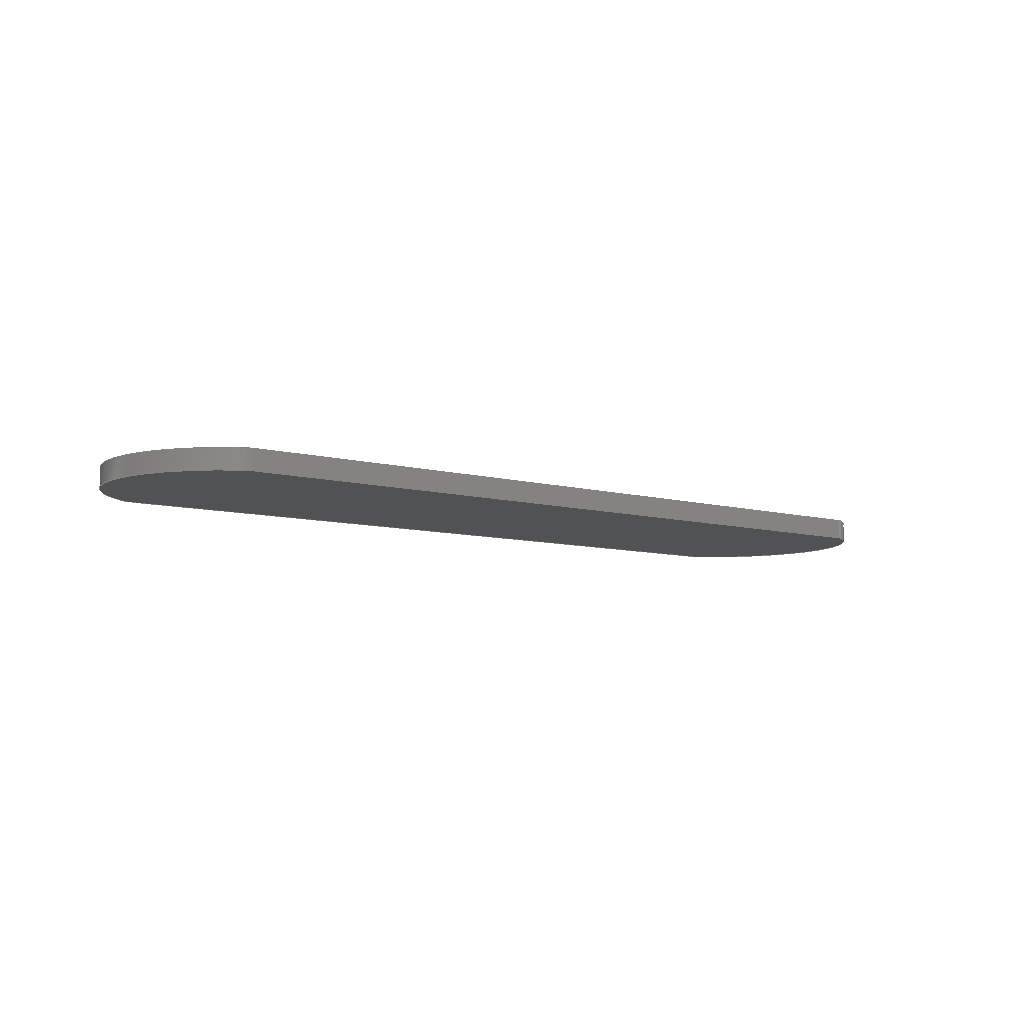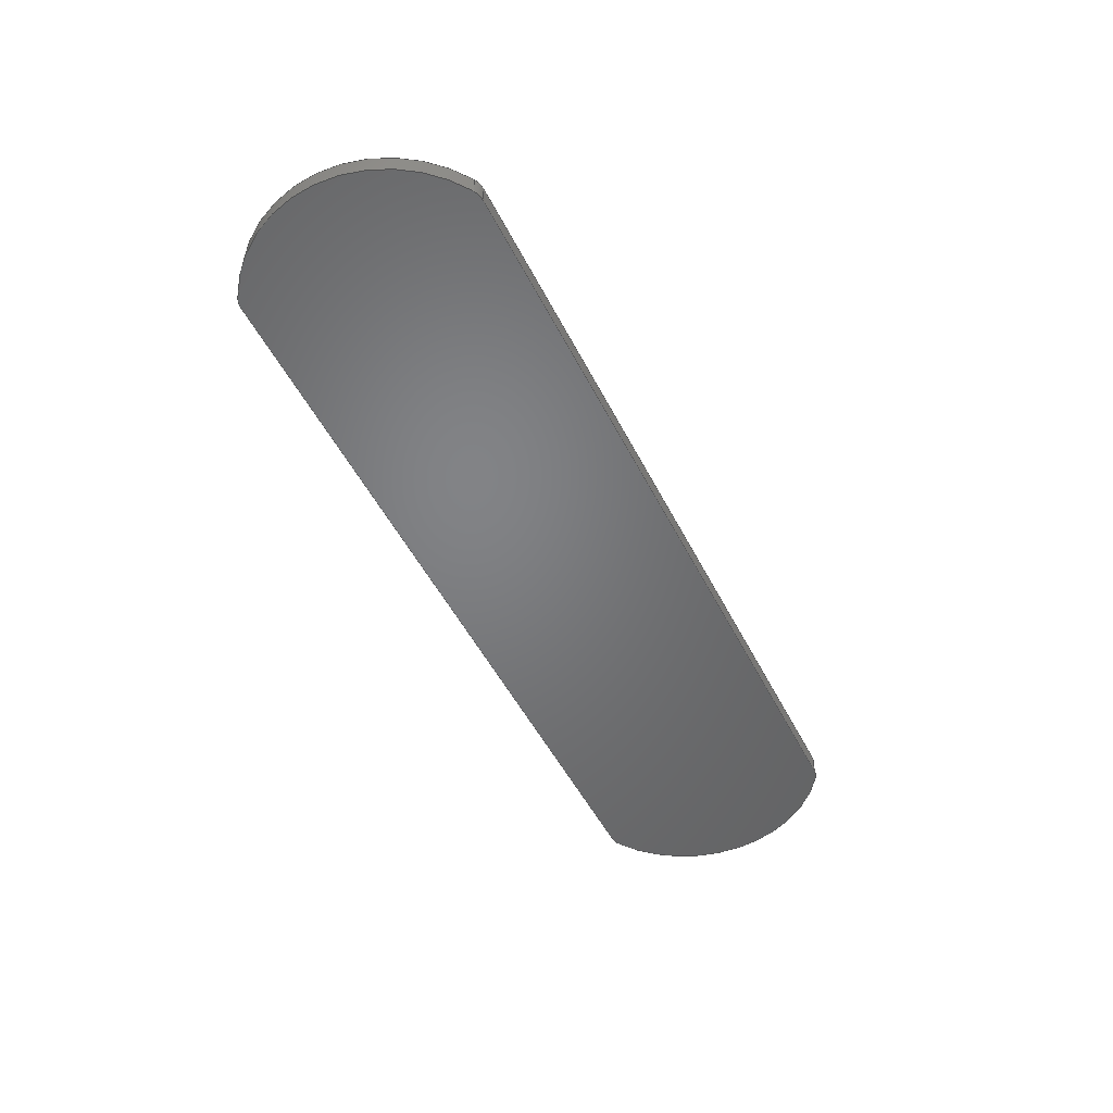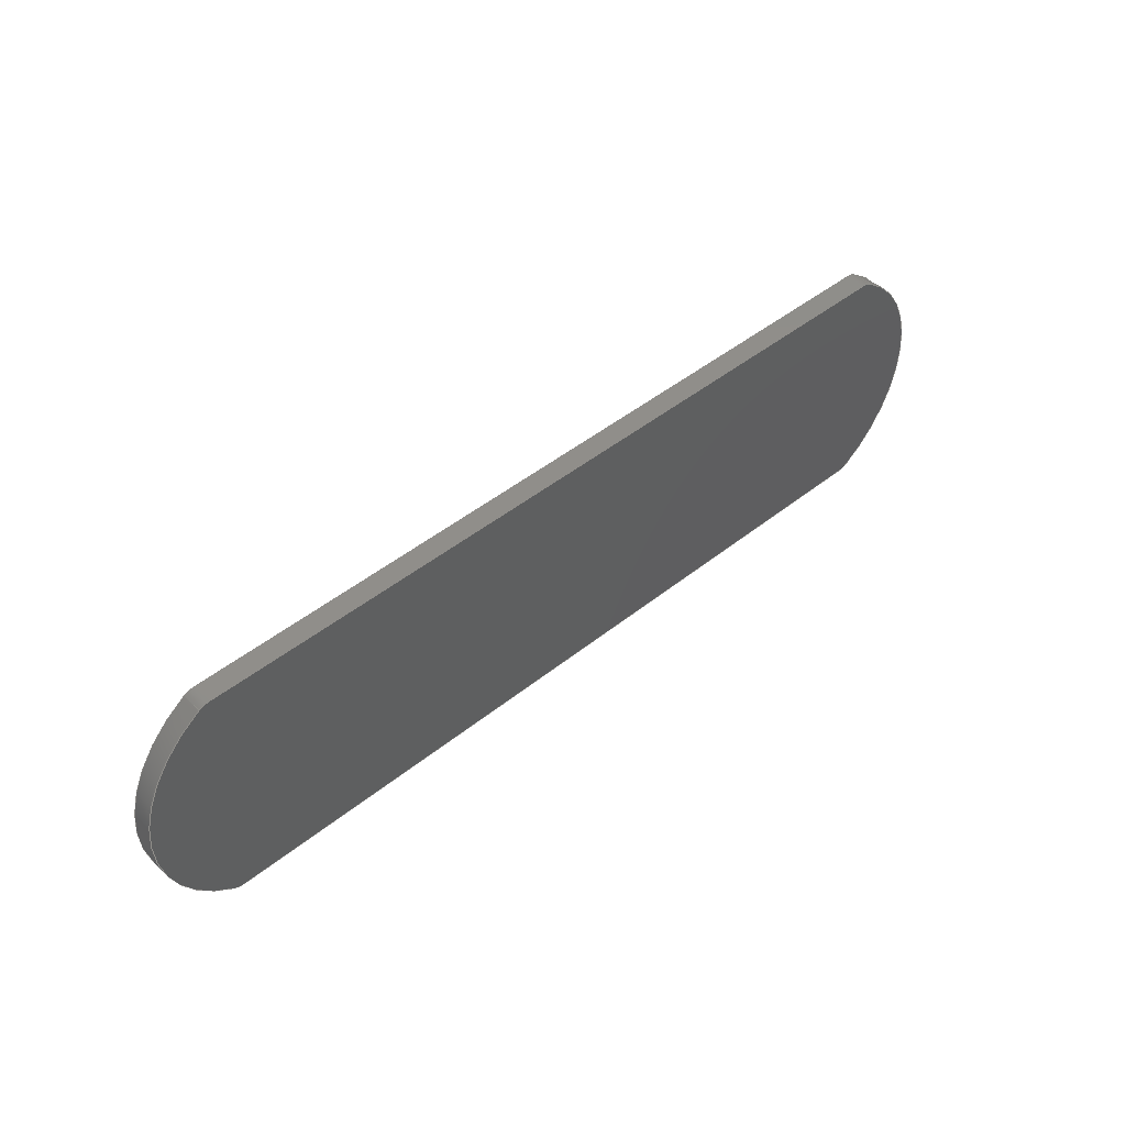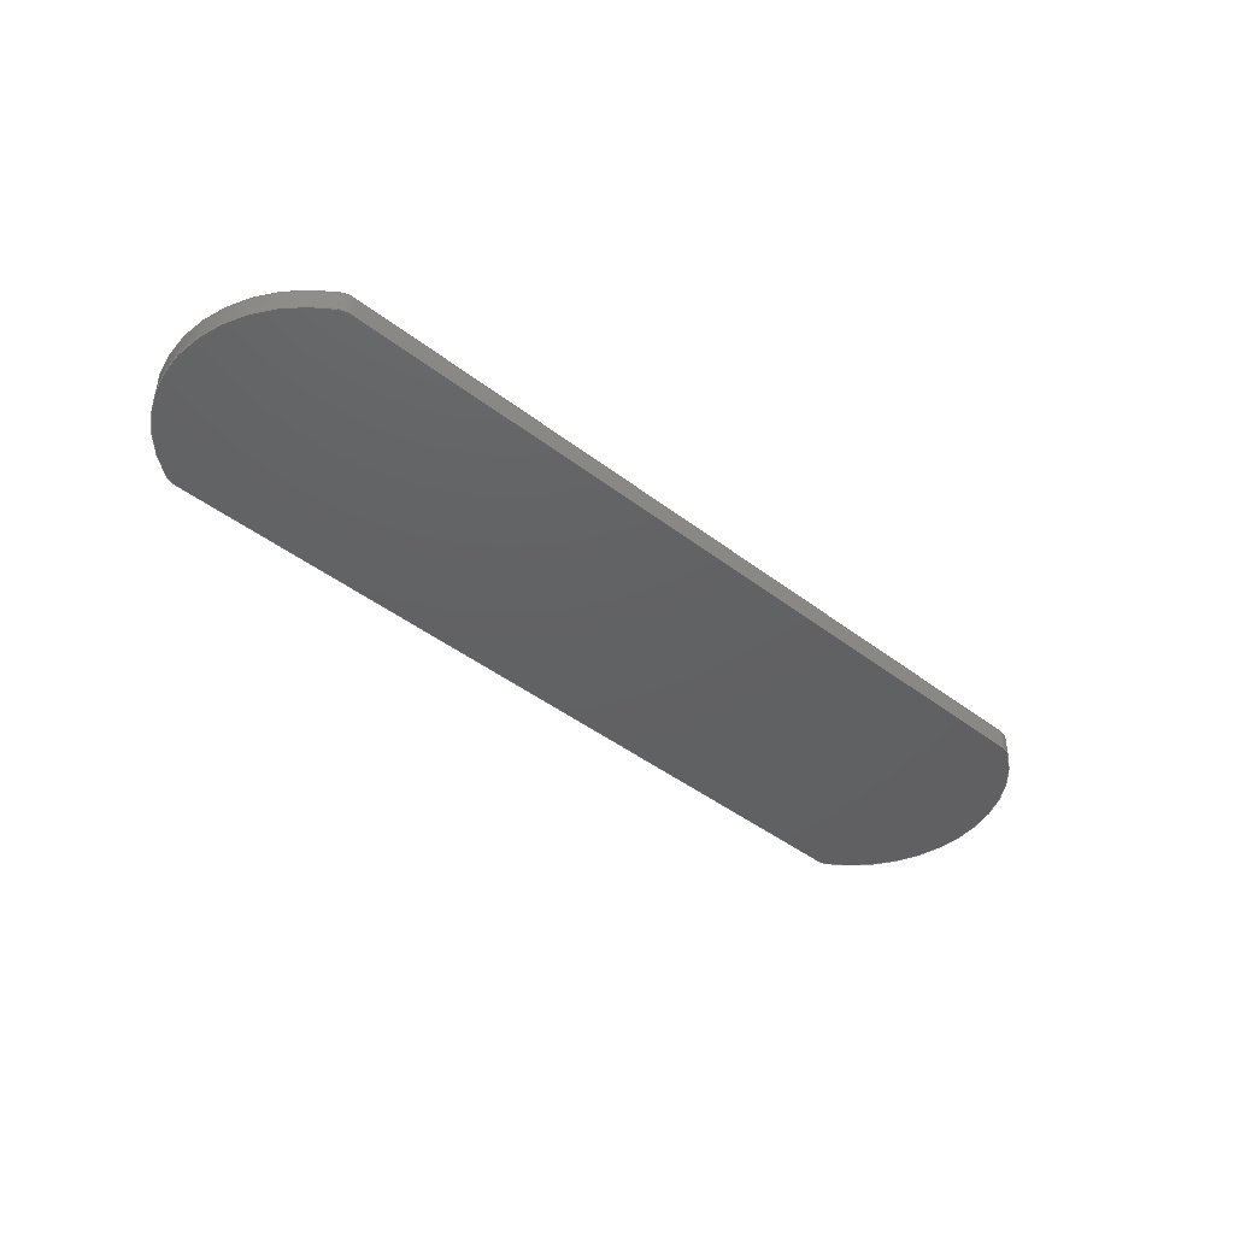
<metadata>
{"format":"step","ext":"stp","renderer":"f3d","projection":"perspective","resolution":1024,"background":"white","views":[{"elev":-8.0,"azim":-38.1,"up":"+Y"},{"elev":-51.0,"azim":116.4,"up":"+Y"},{"elev":45.5,"azim":137.1,"up":"+Z"},{"elev":-43.4,"azim":-42.3,"up":"+Y"}]}
</metadata>
<code>
ISO-10303-21;
DATA;
#1=CARTESIAN_POINT('',(-38.21,0,10));
#2=DIRECTION('',(0,-1,0));
#3=DIRECTION('',(0,0,1));
#4=AXIS2_PLACEMENT_3D('',#1,#2,#3);
#5=DIRECTION('',(1,0,0));
#6=VECTOR('',#5,76.43);
#7=CARTESIAN_POINT('',(-38.21,0,12));
#8=LINE('',#7,#6);
#9=CARTESIAN_POINT('',(38.21,0,10));
#10=DIRECTION('',(0,-1,0));
#11=DIRECTION('',(0.5309,0,0.8475));
#12=AXIS2_PLACEMENT_3D('',#9,#10,#11);
#13=CARTESIAN_POINT('',(31.95,0,0));
#14=DIRECTION('',(0,1,0));
#15=DIRECTION('',(0.5309,0,0.8475));
#16=AXIS2_PLACEMENT_3D('',#13,#14,#15);
#17=CARTESIAN_POINT('',(38.21,0,-10));
#18=DIRECTION('',(0,-1,0));
#19=DIRECTION('',(0,0,-1));
#20=AXIS2_PLACEMENT_3D('',#17,#18,#19);
#21=DIRECTION('',(-1,0,0));
#22=VECTOR('',#21,76.43);
#23=CARTESIAN_POINT('',(38.21,0,-12));
#24=LINE('',#23,#22);
#25=CARTESIAN_POINT('',(-38.21,0,-10));
#26=DIRECTION('',(0,-1,0));
#27=DIRECTION('',(-0.5309,0,-0.8475));
#28=AXIS2_PLACEMENT_3D('',#25,#26,#27);
#29=CARTESIAN_POINT('',(-31.95,0,0));
#30=DIRECTION('',(0,1,0));
#31=DIRECTION('',(-0.5309,0,-0.8475));
#32=AXIS2_PLACEMENT_3D('',#29,#30,#31);
#33=DIRECTION('',(0,-1,0));
#34=VECTOR('',#33,2);
#35=CARTESIAN_POINT('',(-39.28,2,11.69));
#36=LINE('',#35,#34);
#37=DIRECTION('',(0,-1,0));
#38=VECTOR('',#37,2);
#39=CARTESIAN_POINT('',(-39.28,2,-11.69));
#40=LINE('',#39,#38);
#41=DIRECTION('',(0,-1,0));
#42=VECTOR('',#41,2);
#43=CARTESIAN_POINT('',(38.21,2,-12));
#44=LINE('',#43,#42);
#45=DIRECTION('',(0,-1,0));
#46=VECTOR('',#45,2);
#47=CARTESIAN_POINT('',(-38.21,2,-12));
#48=LINE('',#47,#46);
#49=DIRECTION('',(0,-1,0));
#50=VECTOR('',#49,2);
#51=CARTESIAN_POINT('',(39.28,2,11.69));
#52=LINE('',#51,#50);
#53=DIRECTION('',(0,-1,0));
#54=VECTOR('',#53,2);
#55=CARTESIAN_POINT('',(39.28,2,-11.69));
#56=LINE('',#55,#54);
#57=DIRECTION('',(0,-1,0));
#58=VECTOR('',#57,2);
#59=CARTESIAN_POINT('',(-38.21,2,12));
#60=LINE('',#59,#58);
#61=DIRECTION('',(0,-1,0));
#62=VECTOR('',#61,2);
#63=CARTESIAN_POINT('',(38.21,2,12));
#64=LINE('',#63,#62);
#65=CARTESIAN_POINT('',(-38.21,2,10));
#66=DIRECTION('',(0,1,0));
#67=DIRECTION('',(-0.5309,0,0.8475));
#68=AXIS2_PLACEMENT_3D('',#65,#66,#67);
#69=CARTESIAN_POINT('',(-31.95,2,0));
#70=DIRECTION('',(0,1,0));
#71=DIRECTION('',(-0.5309,0,-0.8475));
#72=AXIS2_PLACEMENT_3D('',#69,#70,#71);
#73=CARTESIAN_POINT('',(-38.21,2,-10));
#74=DIRECTION('',(0,1,0));
#75=DIRECTION('',(0,0,-1));
#76=AXIS2_PLACEMENT_3D('',#73,#74,#75);
#77=DIRECTION('',(-1,0,0));
#78=VECTOR('',#77,76.43);
#79=CARTESIAN_POINT('',(38.21,2,-12));
#80=LINE('',#79,#78);
#81=CARTESIAN_POINT('',(38.21,2,-10));
#82=DIRECTION('',(0,1,0));
#83=DIRECTION('',(0.5309,0,-0.8475));
#84=AXIS2_PLACEMENT_3D('',#81,#82,#83);
#85=CARTESIAN_POINT('',(31.95,2,0));
#86=DIRECTION('',(0,1,0));
#87=DIRECTION('',(0.5309,0,0.8475));
#88=AXIS2_PLACEMENT_3D('',#85,#86,#87);
#89=CARTESIAN_POINT('',(38.21,2,10));
#90=DIRECTION('',(0,1,0));
#91=DIRECTION('',(0,0,1));
#92=AXIS2_PLACEMENT_3D('',#89,#90,#91);
#93=DIRECTION('',(1,0,0));
#94=VECTOR('',#93,76.43);
#95=CARTESIAN_POINT('',(-38.21,2,12));
#96=LINE('',#95,#94);
#97=CARTESIAN_POINT('',(-38.21,0,12));
#98=CARTESIAN_POINT('',(-39.28,0,11.69));
#99=VERTEX_POINT('',#97);
#100=VERTEX_POINT('',#98);
#101=CARTESIAN_POINT('',(-39.28,2,11.69));
#102=VERTEX_POINT('',#101);
#103=CARTESIAN_POINT('',(-38.21,2,12));
#104=VERTEX_POINT('',#103);
#105=CARTESIAN_POINT('',(39.28,0,11.69));
#106=CARTESIAN_POINT('',(38.21,0,12));
#107=VERTEX_POINT('',#105);
#108=VERTEX_POINT('',#106);
#109=CARTESIAN_POINT('',(38.21,2,12));
#110=VERTEX_POINT('',#109);
#111=CARTESIAN_POINT('',(39.28,2,11.69));
#112=VERTEX_POINT('',#111);
#113=CARTESIAN_POINT('',(38.21,0,-12));
#114=CARTESIAN_POINT('',(39.28,0,-11.69));
#115=VERTEX_POINT('',#113);
#116=VERTEX_POINT('',#114);
#117=CARTESIAN_POINT('',(39.28,2,-11.69));
#118=VERTEX_POINT('',#117);
#119=CARTESIAN_POINT('',(38.21,2,-12));
#120=VERTEX_POINT('',#119);
#121=CARTESIAN_POINT('',(-39.28,0,-11.69));
#122=CARTESIAN_POINT('',(-38.21,0,-12));
#123=VERTEX_POINT('',#121);
#124=VERTEX_POINT('',#122);
#125=CARTESIAN_POINT('',(-38.21,2,-12));
#126=VERTEX_POINT('',#125);
#127=CARTESIAN_POINT('',(-39.28,2,-11.69));
#128=VERTEX_POINT('',#127);
#129=CARTESIAN_POINT('',(0,0,0));
#130=DIRECTION('',(0,1,0));
#131=DIRECTION('',(1,0,0));
#132=AXIS2_PLACEMENT_3D('',#129,#130,#131);
#133=PLANE('',#132);
#134=ORIENTED_EDGE('',*,*,#313,.F.);
#135=ORIENTED_EDGE('',*,*,#314,.T.);
#136=ORIENTED_EDGE('',*,*,#315,.F.);
#137=ORIENTED_EDGE('',*,*,#316,.T.);
#138=ORIENTED_EDGE('',*,*,#317,.F.);
#139=ORIENTED_EDGE('',*,*,#318,.T.);
#140=ORIENTED_EDGE('',*,*,#319,.F.);
#141=ORIENTED_EDGE('',*,*,#320,.T.);
#142=EDGE_LOOP('',(#134,#135,#136,#137,#138,#139,#140,#141));
#143=FACE_OUTER_BOUND('',#142,.F.);
#144=ADVANCED_FACE('',(#143),#133,.F.);
#145=CARTESIAN_POINT('',(-38.21,4.607,10));
#146=DIRECTION('',(0,-1,0));
#147=DIRECTION('',(0,0,1));
#148=AXIS2_PLACEMENT_3D('',#145,#146,#147);
#149=CYLINDRICAL_SURFACE('',#148,2);
#150=ORIENTED_EDGE('',*,*,#313,.T.);
#151=ORIENTED_EDGE('',*,*,#321,.F.);
#152=ORIENTED_EDGE('',*,*,#322,.T.);
#153=ORIENTED_EDGE('',*,*,#323,.T.);
#154=EDGE_LOOP('',(#150,#151,#152,#153));
#155=FACE_OUTER_BOUND('',#154,.F.);
#156=ADVANCED_FACE('',(#155),#149,.T.);
#157=CARTESIAN_POINT('',(-31.95,0,0));
#158=DIRECTION('',(0,1,0));
#159=DIRECTION('',(1,0,0));
#160=AXIS2_PLACEMENT_3D('',#157,#158,#159);
#161=CYLINDRICAL_SURFACE('',#160,13.8);
#162=ORIENTED_EDGE('',*,*,#321,.T.);
#163=ORIENTED_EDGE('',*,*,#320,.F.);
#164=ORIENTED_EDGE('',*,*,#324,.F.);
#165=ORIENTED_EDGE('',*,*,#325,.T.);
#166=EDGE_LOOP('',(#162,#163,#164,#165));
#167=FACE_OUTER_BOUND('',#166,.F.);
#168=ADVANCED_FACE('',(#167),#161,.T.);
#169=CARTESIAN_POINT('',(-38.21,4.607,-10));
#170=DIRECTION('',(0,-1,0));
#171=DIRECTION('',(-0.5309,0,-0.8475));
#172=AXIS2_PLACEMENT_3D('',#169,#170,#171);
#173=CYLINDRICAL_SURFACE('',#172,2);
#174=ORIENTED_EDGE('',*,*,#319,.T.);
#175=ORIENTED_EDGE('',*,*,#326,.F.);
#176=ORIENTED_EDGE('',*,*,#327,.T.);
#177=ORIENTED_EDGE('',*,*,#324,.T.);
#178=EDGE_LOOP('',(#174,#175,#176,#177));
#179=FACE_OUTER_BOUND('',#178,.F.);
#180=ADVANCED_FACE('',(#179),#173,.T.);
#181=CARTESIAN_POINT('',(38.76,0,-12));
#182=DIRECTION('',(0,0,-1));
#183=DIRECTION('',(-1,0,0));
#184=AXIS2_PLACEMENT_3D('',#181,#182,#183);
#185=PLANE('',#184);
#186=ORIENTED_EDGE('',*,*,#328,.F.);
#187=ORIENTED_EDGE('',*,*,#329,.T.);
#188=ORIENTED_EDGE('',*,*,#326,.T.);
#189=ORIENTED_EDGE('',*,*,#318,.F.);
#190=EDGE_LOOP('',(#186,#187,#188,#189));
#191=FACE_OUTER_BOUND('',#190,.F.);
#192=ADVANCED_FACE('',(#191),#185,.T.);
#193=CARTESIAN_POINT('',(38.21,4.607,-10));
#194=DIRECTION('',(0,-1,0));
#195=DIRECTION('',(0,0,-1));
#196=AXIS2_PLACEMENT_3D('',#193,#194,#195);
#197=CYLINDRICAL_SURFACE('',#196,2);
#198=ORIENTED_EDGE('',*,*,#317,.T.);
#199=ORIENTED_EDGE('',*,*,#330,.F.);
#200=ORIENTED_EDGE('',*,*,#331,.T.);
#201=ORIENTED_EDGE('',*,*,#328,.T.);
#202=EDGE_LOOP('',(#198,#199,#200,#201));
#203=FACE_OUTER_BOUND('',#202,.F.);
#204=ADVANCED_FACE('',(#203),#197,.T.);
#205=CARTESIAN_POINT('',(31.95,0,0));
#206=DIRECTION('',(0,1,0));
#207=DIRECTION('',(1,0,0));
#208=AXIS2_PLACEMENT_3D('',#205,#206,#207);
#209=CYLINDRICAL_SURFACE('',#208,13.8);
#210=ORIENTED_EDGE('',*,*,#332,.F.);
#211=ORIENTED_EDGE('',*,*,#333,.T.);
#212=ORIENTED_EDGE('',*,*,#330,.T.);
#213=ORIENTED_EDGE('',*,*,#316,.F.);
#214=EDGE_LOOP('',(#210,#211,#212,#213));
#215=FACE_OUTER_BOUND('',#214,.F.);
#216=ADVANCED_FACE('',(#215),#209,.T.);
#217=CARTESIAN_POINT('',(38.21,4.607,10));
#218=DIRECTION('',(0,-1,0));
#219=DIRECTION('',(0.5309,0,0.8475));
#220=AXIS2_PLACEMENT_3D('',#217,#218,#219);
#221=CYLINDRICAL_SURFACE('',#220,2);
#222=ORIENTED_EDGE('',*,*,#315,.T.);
#223=ORIENTED_EDGE('',*,*,#334,.F.);
#224=ORIENTED_EDGE('',*,*,#335,.T.);
#225=ORIENTED_EDGE('',*,*,#332,.T.);
#226=EDGE_LOOP('',(#222,#223,#224,#225));
#227=FACE_OUTER_BOUND('',#226,.F.);
#228=ADVANCED_FACE('',(#227),#221,.T.);
#229=CARTESIAN_POINT('',(-38.76,0,12));
#230=DIRECTION('',(0,0,1));
#231=DIRECTION('',(1,0,0));
#232=AXIS2_PLACEMENT_3D('',#229,#230,#231);
#233=PLANE('',#232);
#234=ORIENTED_EDGE('',*,*,#323,.F.);
#235=ORIENTED_EDGE('',*,*,#336,.T.);
#236=ORIENTED_EDGE('',*,*,#334,.T.);
#237=ORIENTED_EDGE('',*,*,#314,.F.);
#238=EDGE_LOOP('',(#234,#235,#236,#237));
#239=FACE_OUTER_BOUND('',#238,.F.);
#240=ADVANCED_FACE('',(#239),#233,.T.);
#241=CARTESIAN_POINT('',(0,2,0));
#242=DIRECTION('',(0,1,0));
#243=DIRECTION('',(1,0,0));
#244=AXIS2_PLACEMENT_3D('',#241,#242,#243);
#245=PLANE('',#244);
#246=ORIENTED_EDGE('',*,*,#322,.F.);
#247=ORIENTED_EDGE('',*,*,#325,.F.);
#248=ORIENTED_EDGE('',*,*,#327,.F.);
#249=ORIENTED_EDGE('',*,*,#329,.F.);
#250=ORIENTED_EDGE('',*,*,#331,.F.);
#251=ORIENTED_EDGE('',*,*,#333,.F.);
#252=ORIENTED_EDGE('',*,*,#335,.F.);
#253=ORIENTED_EDGE('',*,*,#336,.F.);
#254=EDGE_LOOP('',(#246,#247,#248,#249,#250,#251,#252,#253));
#255=FACE_OUTER_BOUND('',#254,.F.);
#256=ADVANCED_FACE('',(#255),#245,.T.);
#257=CLOSED_SHELL('',(#144,#156,#168,#180,#192,#204,#216,#228,#240,#256));
#258=MANIFOLD_SOLID_BREP('',#257);
#259=DIMENSIONAL_EXPONENTS(0,0,0,0,0,0,0);
#260=PLANE_ANGLE_MEASURE_WITH_UNIT(PLANE_ANGLE_MEASURE(0.01745),#338);
#261=(CONVERSION_BASED_UNIT('DEGREE',#260)NAMED_UNIT(*)PLANE_ANGLE_UNIT());
#262=UNCERTAINTY_MEASURE_WITH_UNIT(LENGTH_MEASURE(0.01041),#337,
'closure',
'Maximum model space distance between geometric entities at asserted connectivities');
#263=(GEOMETRIC_REPRESENTATION_CONTEXT(3)GLOBAL_UNCERTAINTY_ASSIGNED_CONTEXT((
#262))GLOBAL_UNIT_ASSIGNED_CONTEXT((#337,#261,#339))REPRESENTATION_CONTEXT
('ID1','3'));
#264=APPLICATION_CONTEXT(
'CONFIGURATION CONTROLLED 3D DESIGNS OF MECHANICAL PARTS AND ASSEMBLIES');
#265=APPLICATION_PROTOCOL_DEFINITION('international standard',
'config_control_design',1994,#264);
#266=DESIGN_CONTEXT('',#264,'design');
#267=MECHANICAL_CONTEXT('',#264,'mechanical');
#268=PRODUCT('DIAN-BATTERY','DIAN-BATTERY','NOT SPECIFIED',(#267));
#269=PRODUCT_DEFINITION_FORMATION_WITH_SPECIFIED_SOURCE('3','LAST_VERSION',#268,
.MADE.);
#270=PRODUCT_CATEGORY('part','');
#271=PRODUCT_RELATED_PRODUCT_CATEGORY('detail','',(#268));
#272=PRODUCT_CATEGORY_RELATIONSHIP('','',#270,#271);
#273=SECURITY_CLASSIFICATION_LEVEL('unclassified');
#274=SECURITY_CLASSIFICATION('','',#273);
#275=CC_DESIGN_SECURITY_CLASSIFICATION(#274,(#269));
#276=APPROVAL_STATUS('approved');
#277=APPROVAL(#276,'');
#278=CC_DESIGN_APPROVAL(#277,(#274,#269,#341));
#279=CALENDAR_DATE(120,30,11);
#280=COORDINATED_UNIVERSAL_TIME_OFFSET(8,0,.AHEAD.);
#281=LOCAL_TIME(16,55,13,#280);
#282=DATE_AND_TIME(#279,#281);
#283=APPROVAL_DATE_TIME(#282,#277);
#284=DATE_TIME_ROLE('creation_date');
#285=CC_DESIGN_DATE_AND_TIME_ASSIGNMENT(#282,#284,(#341));
#286=DATE_TIME_ROLE('classification_date');
#287=CC_DESIGN_DATE_AND_TIME_ASSIGNMENT(#282,#286,(#274));
#288=PERSON('UNSPECIFIED','UNSPECIFIED',$,$,$,$);
#289=ORGANIZATION('UNSPECIFIED','UNSPECIFIED','UNSPECIFIED');
#290=PERSON_AND_ORGANIZATION(#288,#289);
#291=APPROVAL_ROLE('approver');
#292=APPROVAL_PERSON_ORGANIZATION(#290,#277,#291);
#293=PERSON_AND_ORGANIZATION_ROLE('creator');
#294=CC_DESIGN_PERSON_AND_ORGANIZATION_ASSIGNMENT(#290,#293,(#269,#341));
#295=PERSON_AND_ORGANIZATION_ROLE('design_supplier');
#296=CC_DESIGN_PERSON_AND_ORGANIZATION_ASSIGNMENT(#290,#295,(#269));
#297=PERSON_AND_ORGANIZATION_ROLE('classification_officer');
#298=CC_DESIGN_PERSON_AND_ORGANIZATION_ASSIGNMENT(#290,#297,(#274));
#299=PERSON_AND_ORGANIZATION_ROLE('design_owner');
#300=CC_DESIGN_PERSON_AND_ORGANIZATION_ASSIGNMENT(#290,#299,(#268));
#301=CIRCLE('',#4,2);
#302=CIRCLE('',#12,2);
#303=CIRCLE('',#16,13.8);
#304=CIRCLE('',#20,2);
#305=CIRCLE('',#28,2);
#306=CIRCLE('',#32,13.8);
#307=CIRCLE('',#68,2);
#308=CIRCLE('',#72,13.8);
#309=CIRCLE('',#76,2);
#310=CIRCLE('',#84,2);
#311=CIRCLE('',#88,13.8);
#312=CIRCLE('',#92,2);
#313=EDGE_CURVE('',#99,#100,#301,.T.);
#314=EDGE_CURVE('',#99,#108,#8,.T.);
#315=EDGE_CURVE('',#107,#108,#302,.T.);
#316=EDGE_CURVE('',#107,#116,#303,.T.);
#317=EDGE_CURVE('',#115,#116,#304,.T.);
#318=EDGE_CURVE('',#115,#124,#24,.T.);
#319=EDGE_CURVE('',#123,#124,#305,.T.);
#320=EDGE_CURVE('',#123,#100,#306,.T.);
#321=EDGE_CURVE('',#102,#100,#36,.T.);
#322=EDGE_CURVE('',#102,#104,#307,.T.);
#323=EDGE_CURVE('',#104,#99,#60,.T.);
#324=EDGE_CURVE('',#128,#123,#40,.T.);
#325=EDGE_CURVE('',#128,#102,#308,.T.);
#326=EDGE_CURVE('',#126,#124,#48,.T.);
#327=EDGE_CURVE('',#126,#128,#309,.T.);
#328=EDGE_CURVE('',#120,#115,#44,.T.);
#329=EDGE_CURVE('',#120,#126,#80,.T.);
#330=EDGE_CURVE('',#118,#116,#56,.T.);
#331=EDGE_CURVE('',#118,#120,#310,.T.);
#332=EDGE_CURVE('',#112,#107,#52,.T.);
#333=EDGE_CURVE('',#112,#118,#311,.T.);
#334=EDGE_CURVE('',#110,#108,#64,.T.);
#335=EDGE_CURVE('',#110,#112,#312,.T.);
#336=EDGE_CURVE('',#104,#110,#96,.T.);
#337=(LENGTH_UNIT()NAMED_UNIT(*)SI_UNIT(.MILLI.,.METRE.));
#338=(NAMED_UNIT(*)PLANE_ANGLE_UNIT()SI_UNIT($,.RADIAN.));
#339=(NAMED_UNIT(*)SI_UNIT($,.STERADIAN.)SOLID_ANGLE_UNIT());
#340=ADVANCED_BREP_SHAPE_REPRESENTATION('',(#258),#263);
#341=PRODUCT_DEFINITION('design','',#269,#266);
#342=PRODUCT_DEFINITION_SHAPE('','SHAPE FOR DIAN-BATTERY.',#341);
#343=SHAPE_DEFINITION_REPRESENTATION(#342,#340);
ENDSEC;
END-ISO-10303-21;

</code>
